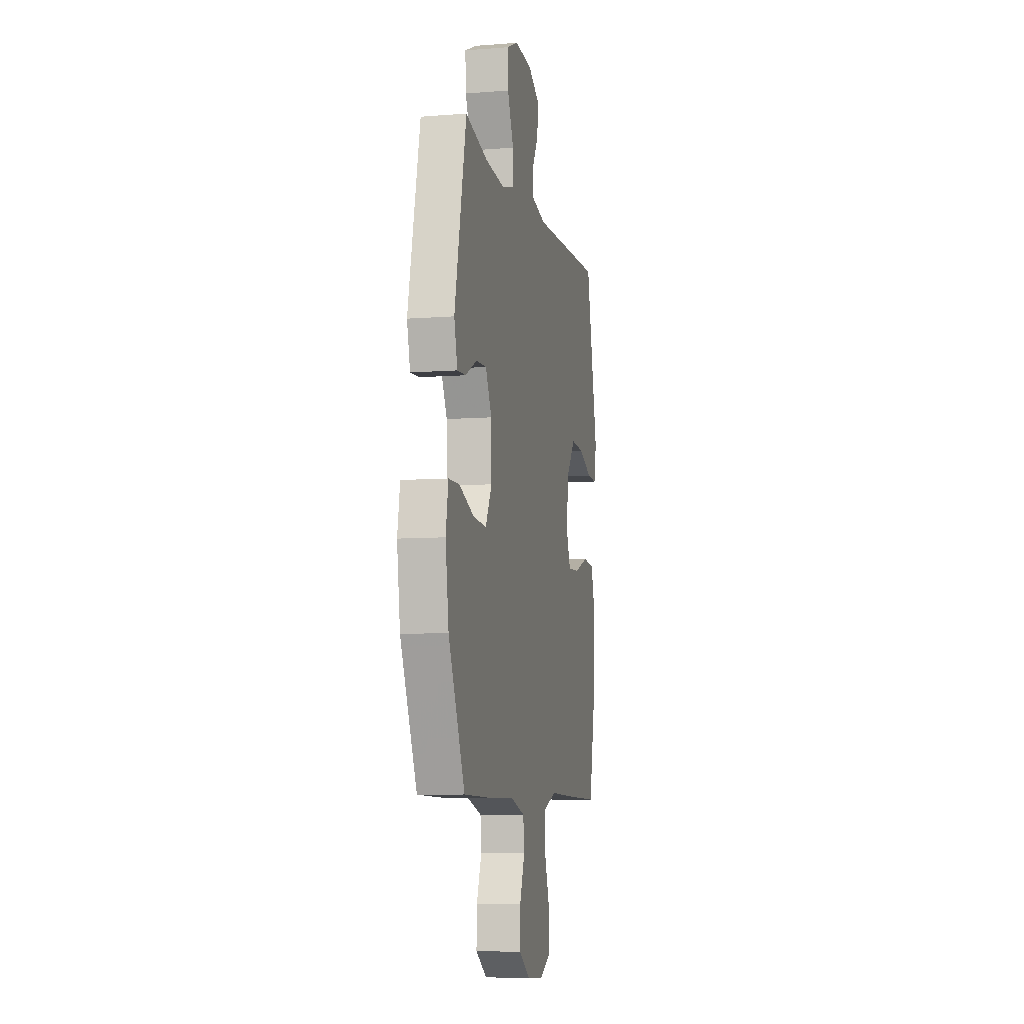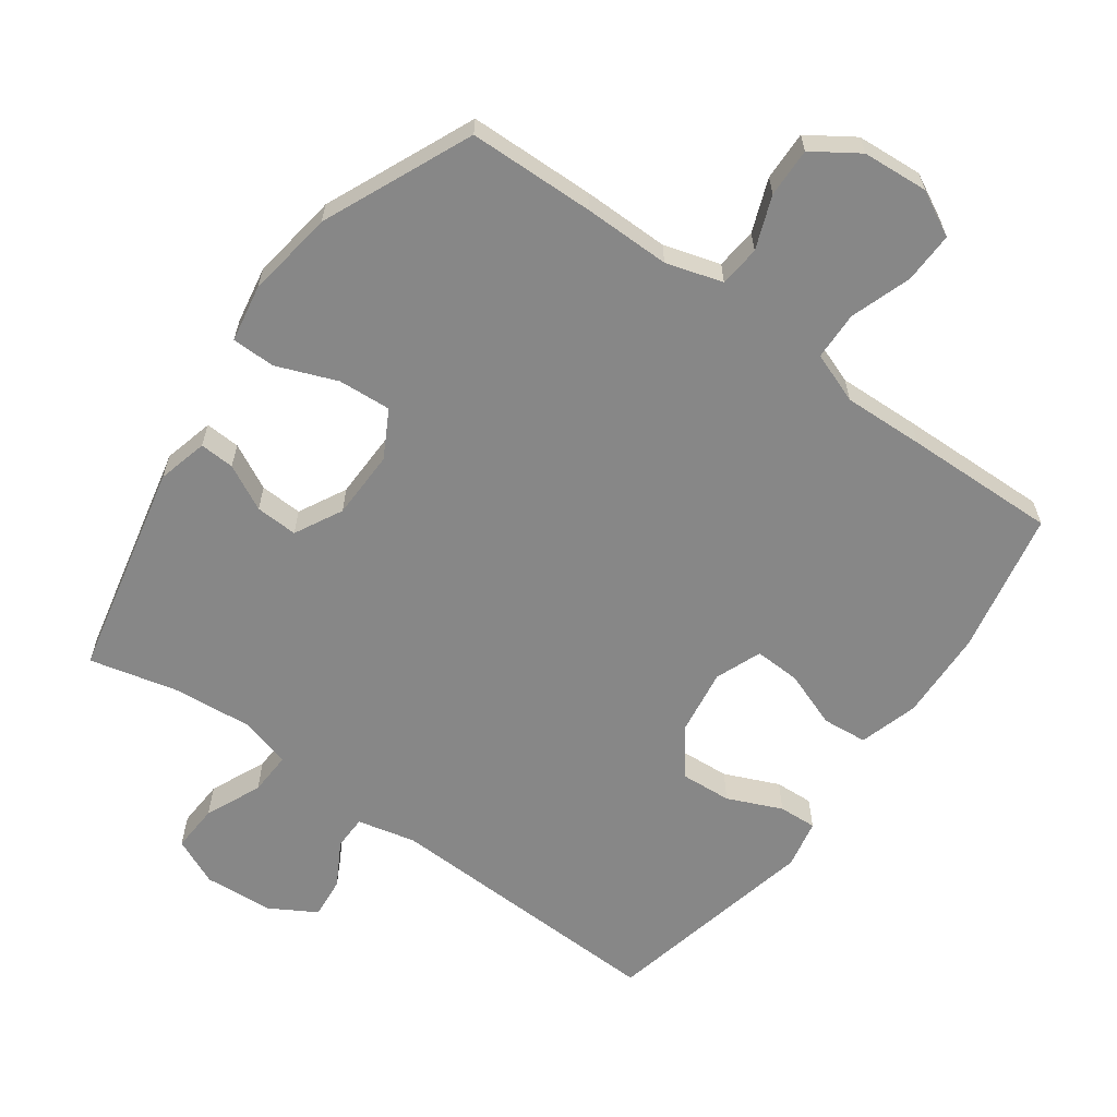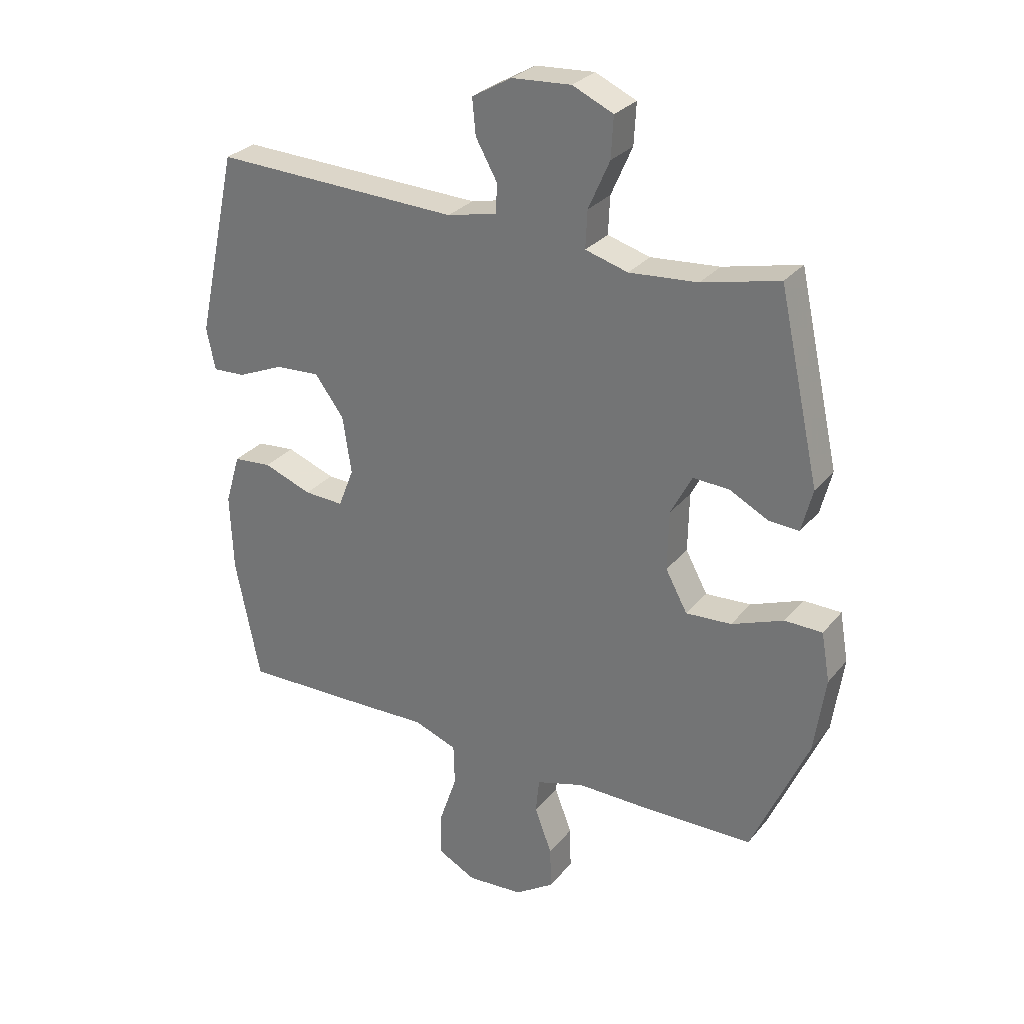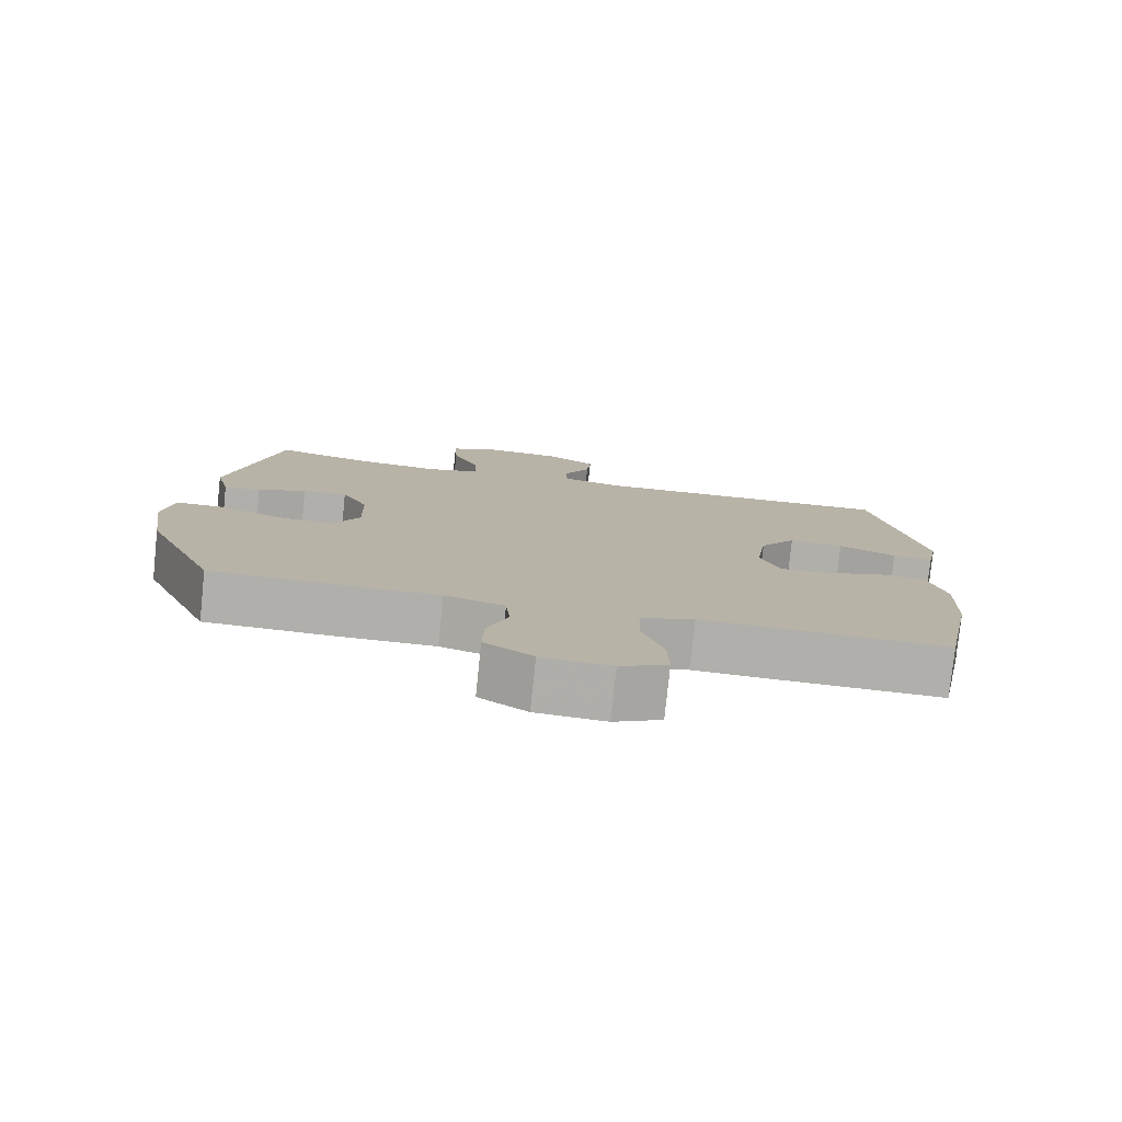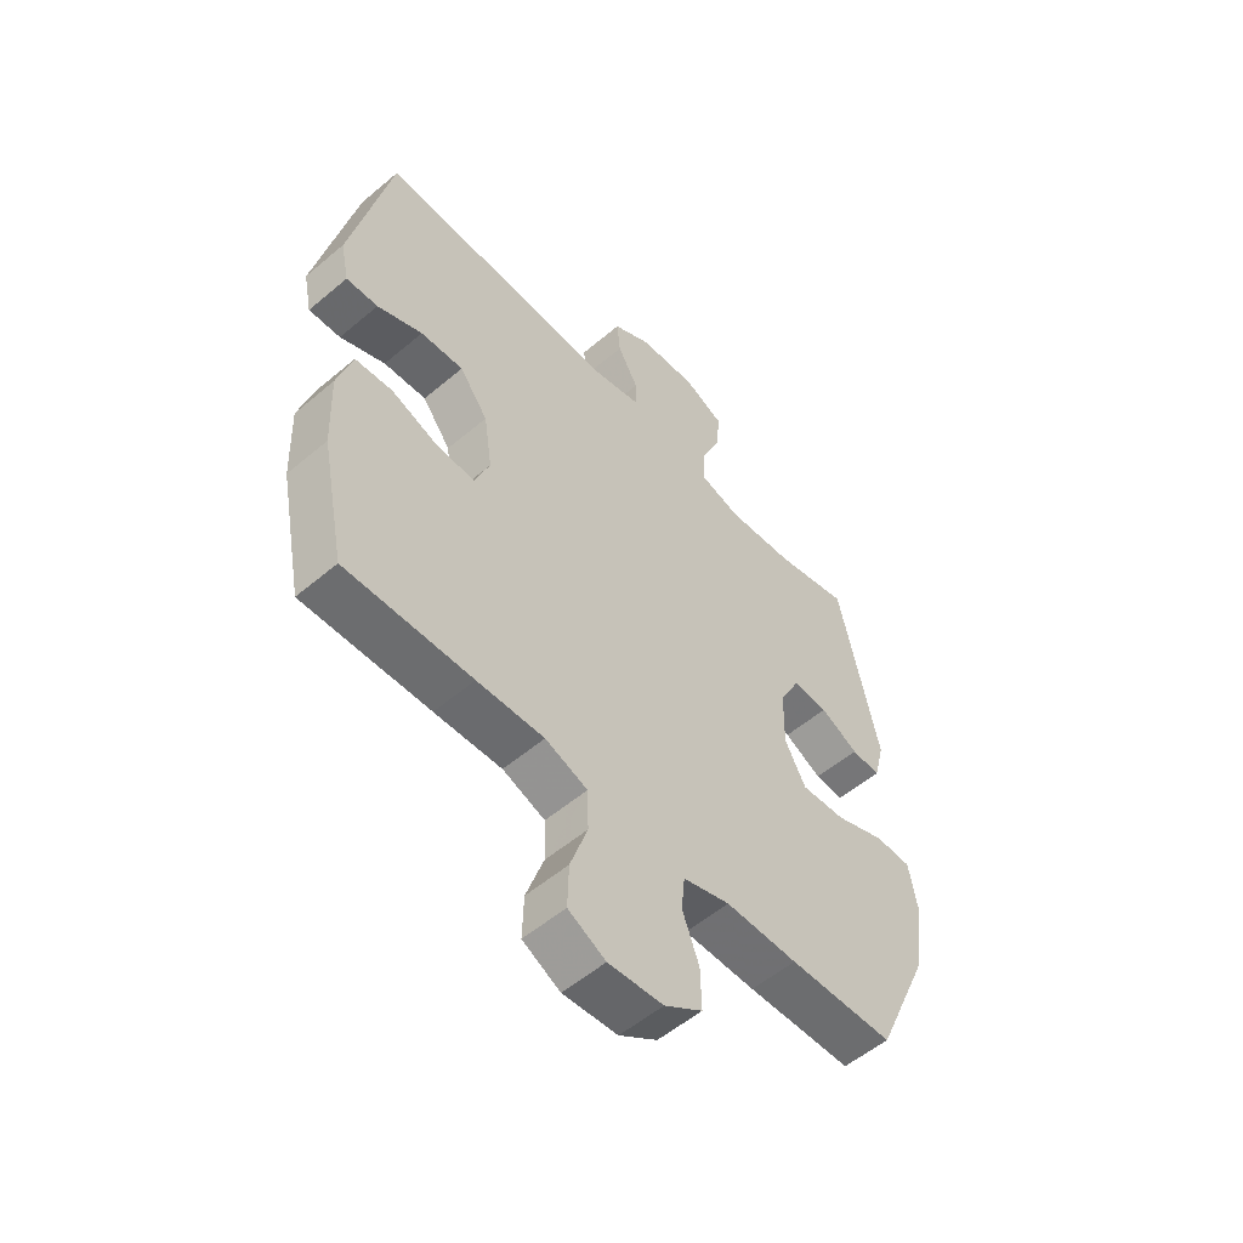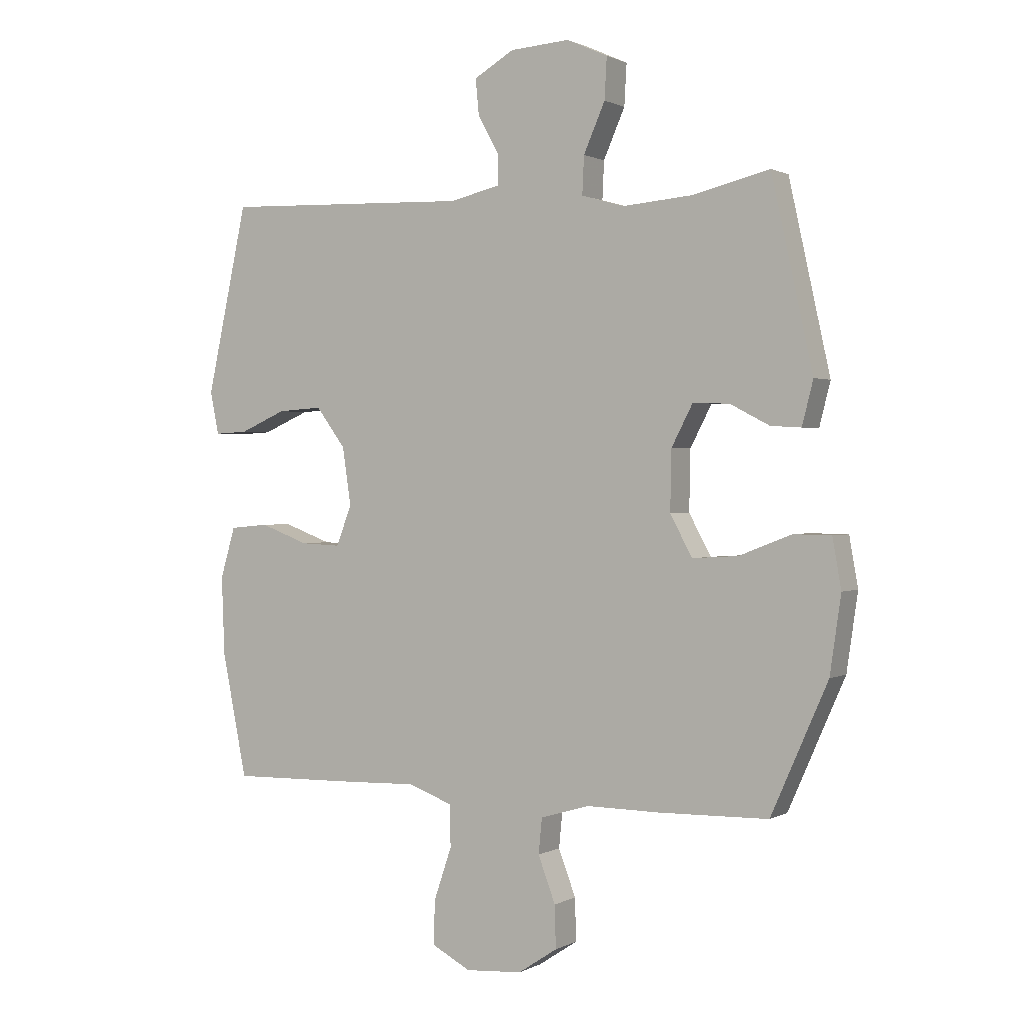
<metadata>
{"format":"obj","ext":"obj","renderer":"f3d","projection":"perspective","resolution":1024,"background":"white","views":[{"elev":-7.7,"azim":102.3,"up":"+Z"},{"elev":-62.4,"azim":144.3,"up":"+Y"},{"elev":28.8,"azim":31.2,"up":"+Z"},{"elev":-78.3,"azim":174.0,"up":"+Z"},{"elev":-54.7,"azim":-48.2,"up":"+Z"},{"elev":1.0,"azim":29.7,"up":"+Z"}]}
</metadata>
<code>
v 0.5 0.07 0.5
v 0.571 0.07 0.178
v 0.552 0.07 0.103
v 0.5 0.07 0.106
v 0.432 0.07 0.141
v 0.369 0.07 0.144
v 0.332 0.07 0.073
v 0.33 0.07 -0.03
v 0.368 0.07 -0.1
v 0.447 0.07 -0.095
v 0.537 0.07 -0.06
v 0.602 0.07 -0.061
v 0.617 0.07 -0.146
v 0.598 0.07 -0.278
v 0.5 0.07 -0.5
v 0.312 0.07 -0.504
v 0.183 0.07 -0.503
v 0.099 0.07 -0.528
v 0.093 0.07 -0.589
v 0.123 0.07 -0.668
v 0.125 0.07 -0.741
v 0.057 0.07 -0.786
v -0.041 0.07 -0.793
v -0.108 0.07 -0.758
v -0.106 0.07 -0.682
v -0.075 0.07 -0.591
v -0.077 0.07 -0.519
v -0.153 0.07 -0.491
v -0.273 0.07 -0.495
v -0.5 0.07 -0.5
v -0.543 0.07 -0.286
v -0.548 0.07 -0.151
v -0.522 0.07 -0.063
v -0.455 0.07 -0.057
v -0.371 0.07 -0.088
v -0.302 0.07 -0.091
v -0.275 0.07 -0.022
v -0.29 0.07 0.078
v -0.341 0.07 0.146
v -0.418 0.07 0.141
v -0.499 0.07 0.106
v -0.556 0.07 0.103
v -0.571 0.07 0.176
v -0.5 0.07 0.5
v -0.071 0.07 0.485
v 0.016 0.07 0.505
v 0.017 0.07 0.556
v -0.02 0.07 0.622
v -0.026 0.07 0.684
v 0.043 0.07 0.724
v 0.146 0.07 0.731
v 0.217 0.07 0.699
v 0.213 0.07 0.628
v 0.176 0.07 0.544
v 0.173 0.07 0.479
v 0.247 0.07 0.458
v 0.366 0.07 0.468
v 0.5 0 0.5
v 0.571 0 0.178
v 0.552 0 0.103
v 0.5 0 0.106
v 0.432 0 0.141
v 0.369 0 0.144
v 0.332 0 0.073
v 0.33 0 -0.03
v 0.368 0 -0.1
v 0.447 0 -0.095
v 0.537 0 -0.06
v 0.602 0 -0.061
v 0.617 0 -0.146
v 0.598 0 -0.278
v 0.5 0 -0.5
v 0.312 0 -0.504
v 0.183 0 -0.503
v 0.099 0 -0.528
v 0.093 0 -0.589
v 0.123 0 -0.668
v 0.125 0 -0.741
v 0.057 0 -0.786
v -0.041 0 -0.793
v -0.108 0 -0.758
v -0.106 0 -0.682
v -0.075 0 -0.591
v -0.077 0 -0.519
v -0.153 0 -0.491
v -0.273 0 -0.495
v -0.5 0 -0.5
v -0.543 0 -0.286
v -0.548 0 -0.151
v -0.522 0 -0.063
v -0.455 0 -0.057
v -0.371 0 -0.088
v -0.302 0 -0.091
v -0.275 0 -0.022
v -0.29 0 0.078
v -0.341 0 0.146
v -0.418 0 0.141
v -0.499 0 0.106
v -0.556 0 0.103
v -0.571 0 0.176
v -0.5 0 0.5
v -0.071 0 0.485
v 0.016 0 0.505
v 0.017 0 0.556
v -0.02 0 0.622
v -0.026 0 0.684
v 0.043 0 0.724
v 0.146 0 0.731
v 0.217 0 0.699
v 0.213 0 0.628
v 0.176 0 0.544
v 0.173 0 0.479
v 0.247 0 0.458
v 0.366 0 0.468
f 52 53 54
f 51 52 54
f 50 51 54
f 49 50 54
f 48 49 54
f 47 48 54
f 46 47 54 55
f 45 46 55 56
f 44 45 56
f 43 44 56
f 42 43 56
f 41 42 56
f 40 41 56
f 33 34 35
f 32 33 35
f 31 32 35
f 30 31 35
f 29 30 35
f 28 29 35
f 27 28 35 36
f 24 25 26
f 23 24 26
f 22 23 26
f 21 22 26
f 20 21 26
f 19 20 26
f 18 19 26 27
f 27 36 37
f 18 27 37
f 17 18 37
f 15 16 17
f 14 15 17
f 13 14 17
f 12 13 17
f 11 12 17
f 10 11 17
f 3 4 5
f 2 3 5
f 1 2 5
f 57 1 5
f 57 5 6
f 39 40 56 57
f 57 6 7
f 39 57 7
f 38 39 7
f 37 38 7 8
f 17 37 8 9
f 9 10 17
f 111 110 109
f 111 109 108
f 111 108 107
f 111 107 106
f 111 106 105
f 111 105 104
f 112 111 104 103
f 113 112 103 102
f 113 102 101
f 113 101 100
f 113 100 99
f 113 99 98
f 113 98 97
f 92 91 90
f 92 90 89
f 92 89 88
f 92 88 87
f 92 87 86
f 92 86 85
f 93 92 85 84
f 83 82 81
f 83 81 80
f 83 80 79
f 83 79 78
f 83 78 77
f 83 77 76
f 84 83 76 75
f 94 93 84
f 94 84 75
f 94 75 74
f 74 73 72
f 74 72 71
f 74 71 70
f 74 70 69
f 74 69 68
f 74 68 67
f 62 61 60
f 62 60 59
f 62 59 58
f 62 58 114
f 63 62 114
f 114 113 97 96
f 64 63 114
f 64 114 96
f 64 96 95
f 65 64 95 94
f 66 65 94 74
f 74 67 66
f 1 58 59 2
f 2 59 60 3
f 3 60 61 4
f 4 61 62 5
f 5 62 63 6
f 6 63 64 7
f 7 64 65 8
f 8 65 66 9
f 9 66 67 10
f 10 67 68 11
f 11 68 69 12
f 12 69 70 13
f 13 70 71 14
f 14 71 72 15
f 15 72 73 16
f 16 73 74 17
f 17 74 75 18
f 18 75 76 19
f 19 76 77 20
f 20 77 78 21
f 21 78 79 22
f 22 79 80 23
f 23 80 81 24
f 24 81 82 25
f 25 82 83 26
f 26 83 84 27
f 27 84 85 28
f 28 85 86 29
f 29 86 87 30
f 30 87 88 31
f 31 88 89 32
f 32 89 90 33
f 33 90 91 34
f 34 91 92 35
f 35 92 93 36
f 36 93 94 37
f 37 94 95 38
f 38 95 96 39
f 39 96 97 40
f 40 97 98 41
f 41 98 99 42
f 42 99 100 43
f 43 100 101 44
f 44 101 102 45
f 45 102 103 46
f 46 103 104 47
f 47 104 105 48
f 48 105 106 49
f 49 106 107 50
f 50 107 108 51
f 51 108 109 52
f 52 109 110 53
f 53 110 111 54
f 54 111 112 55
f 55 112 113 56
f 56 113 114 57
f 57 114 58 1

</code>
